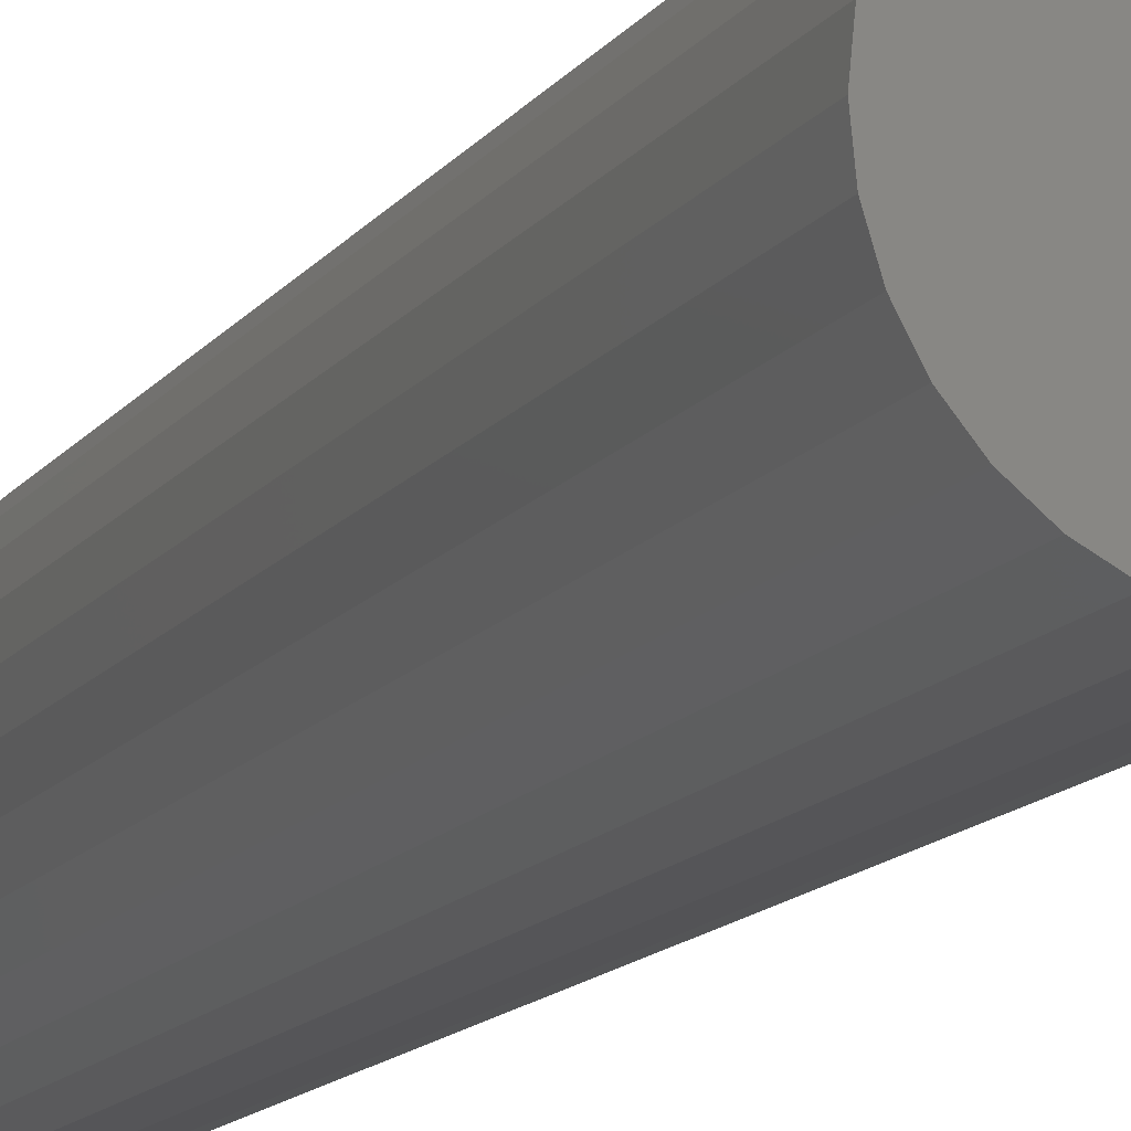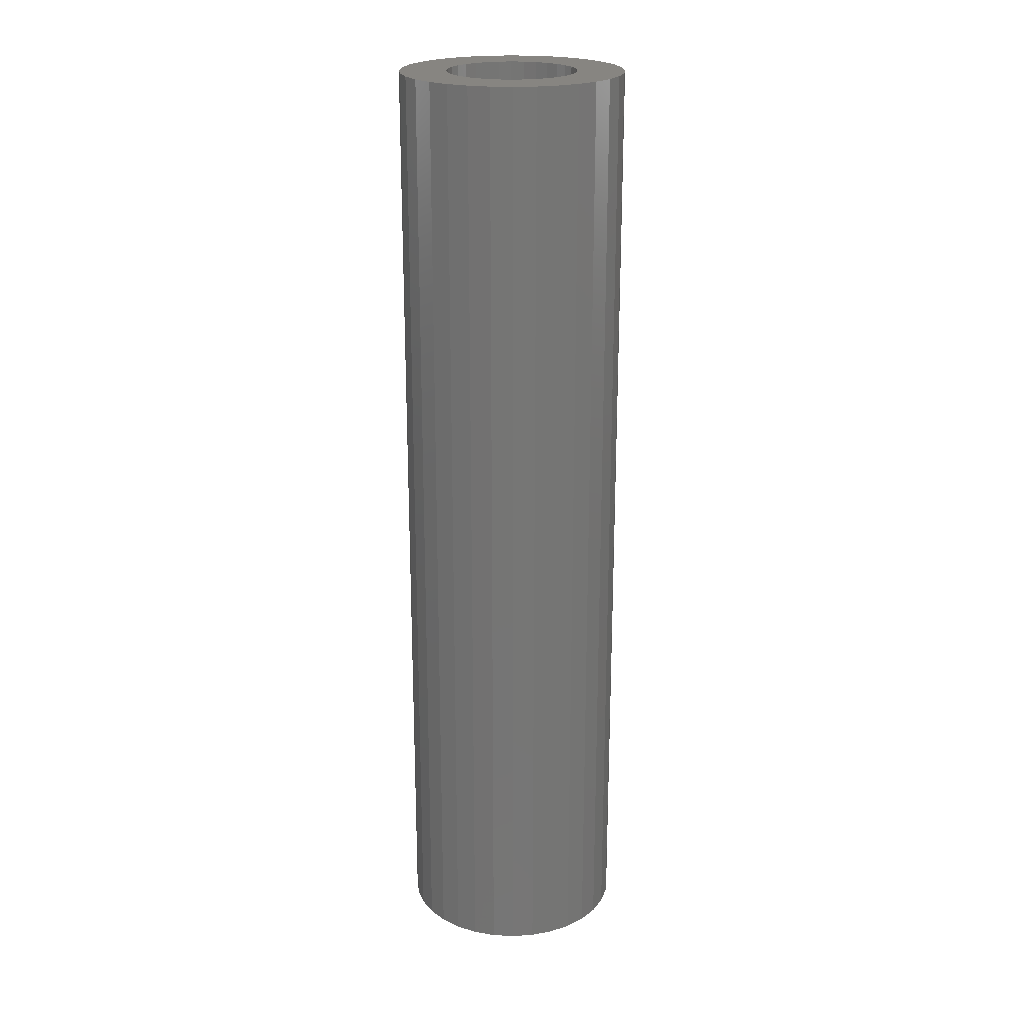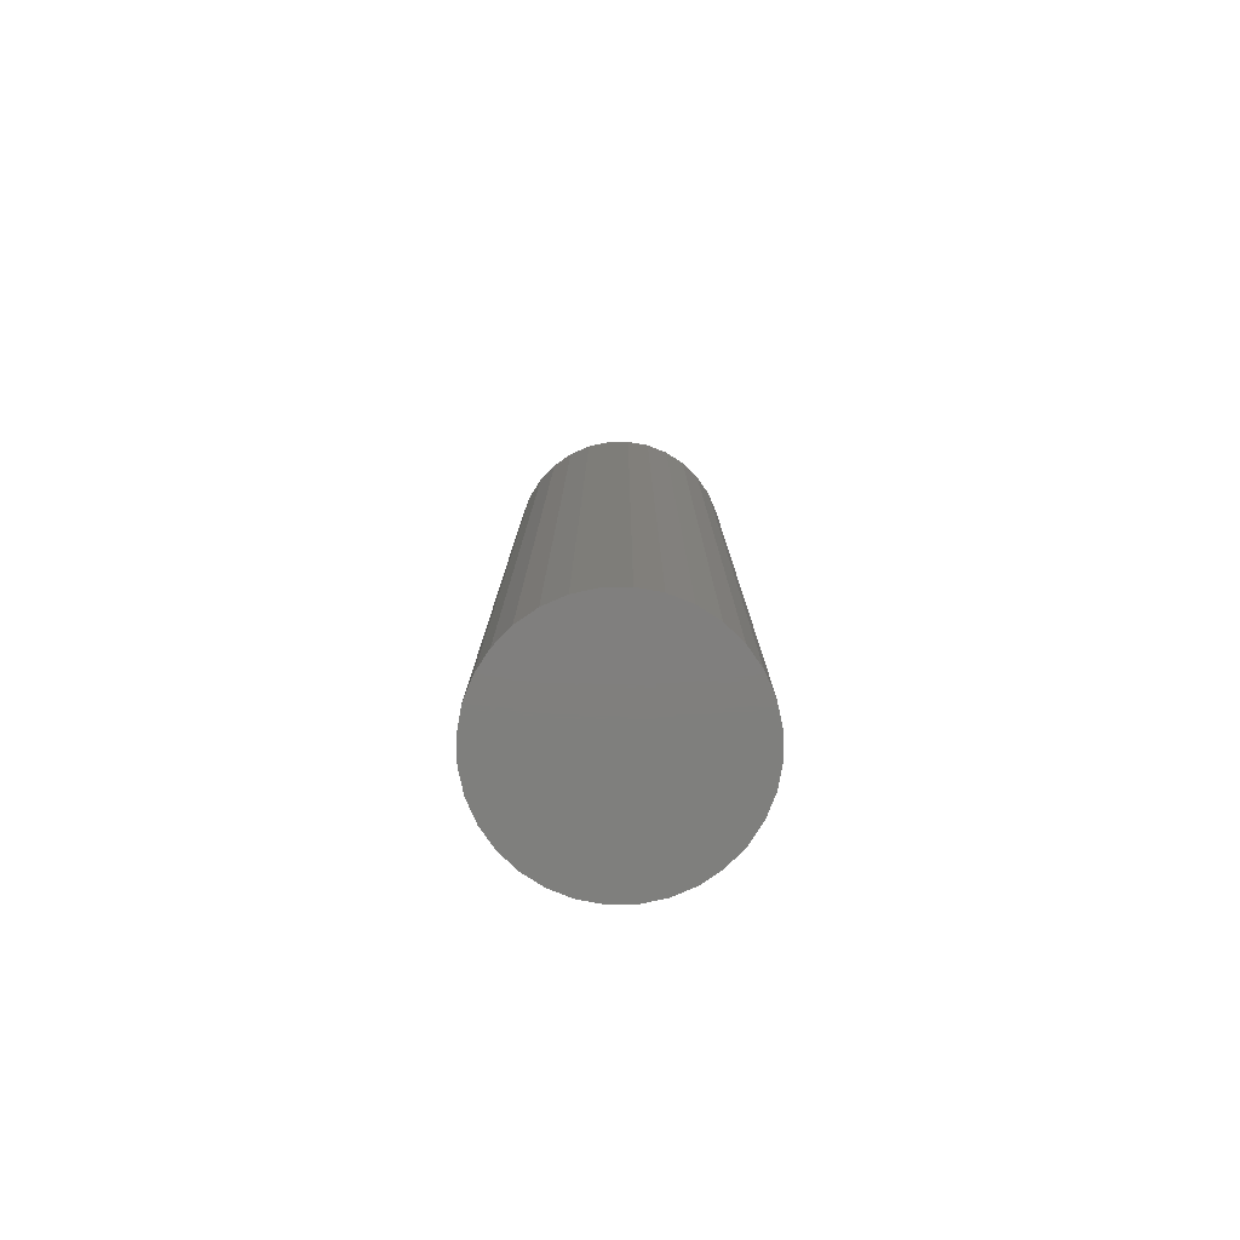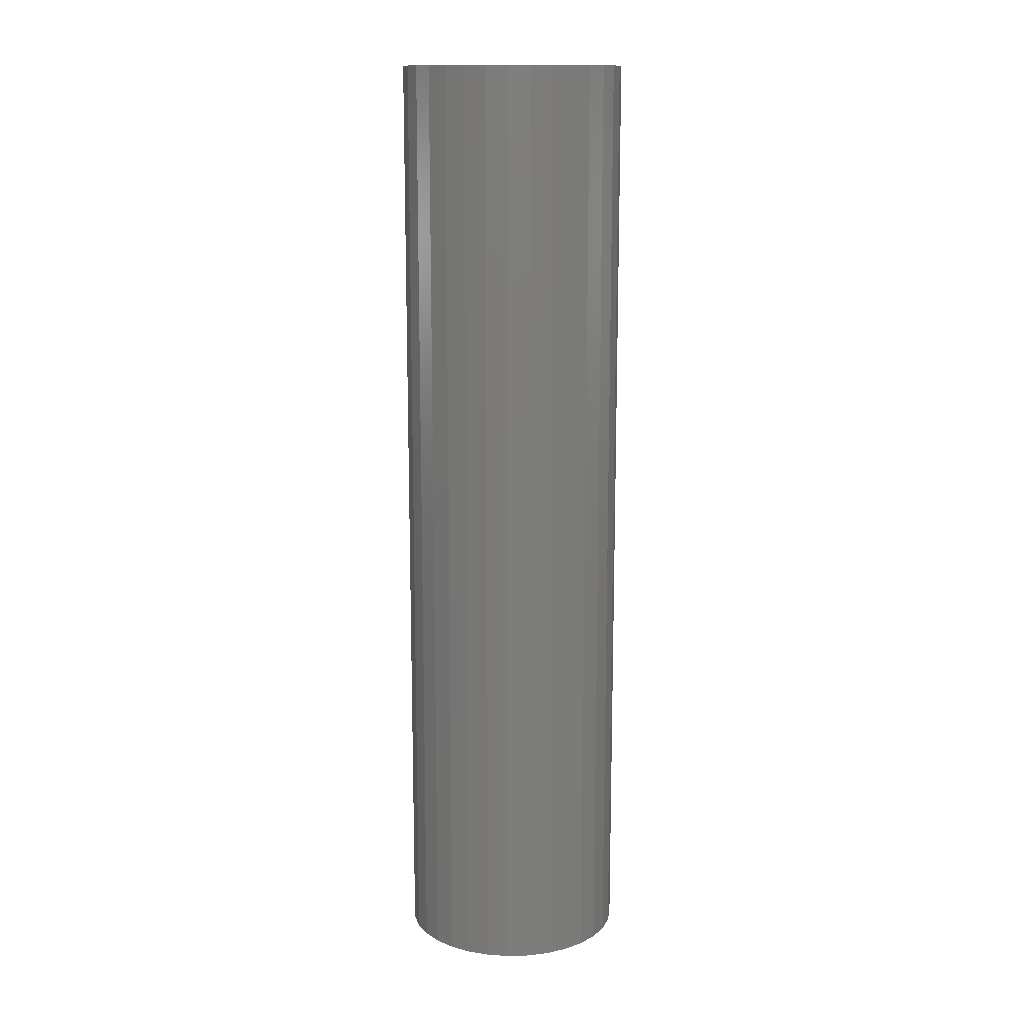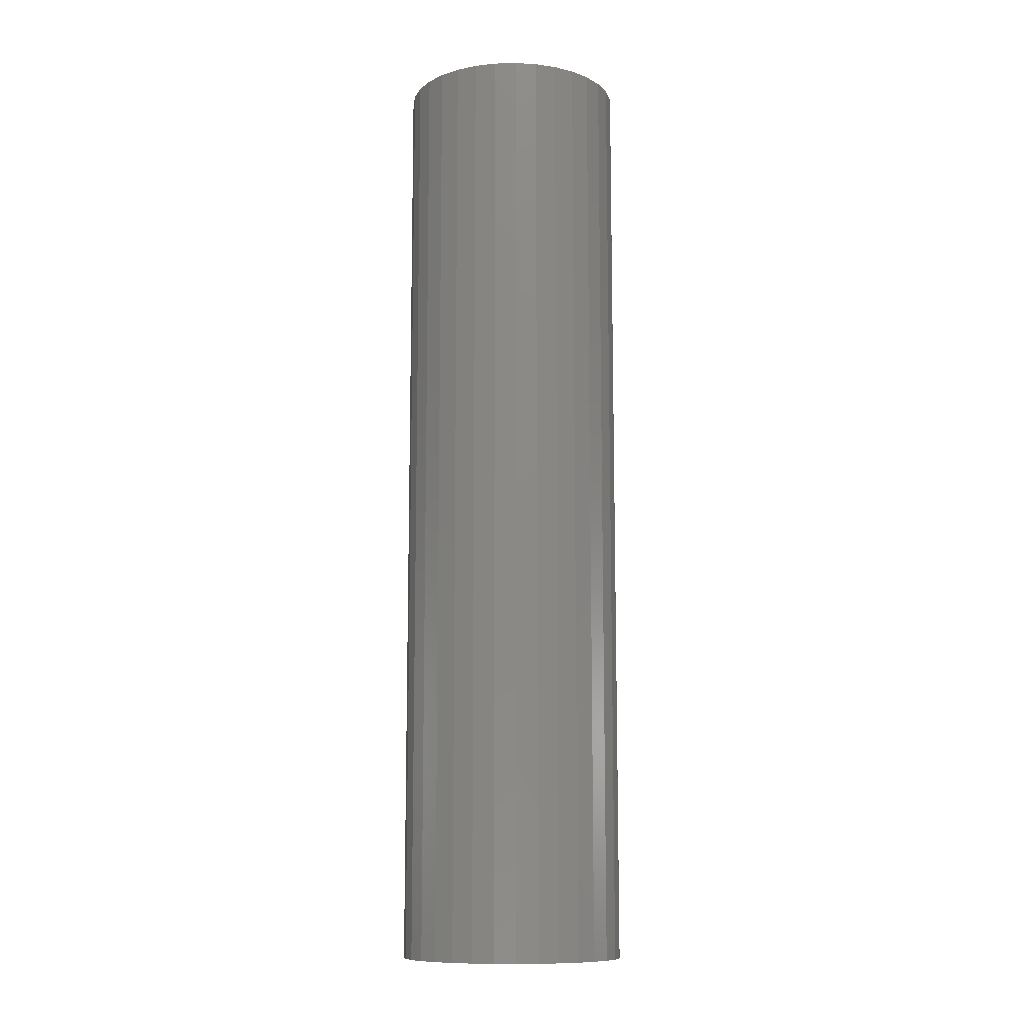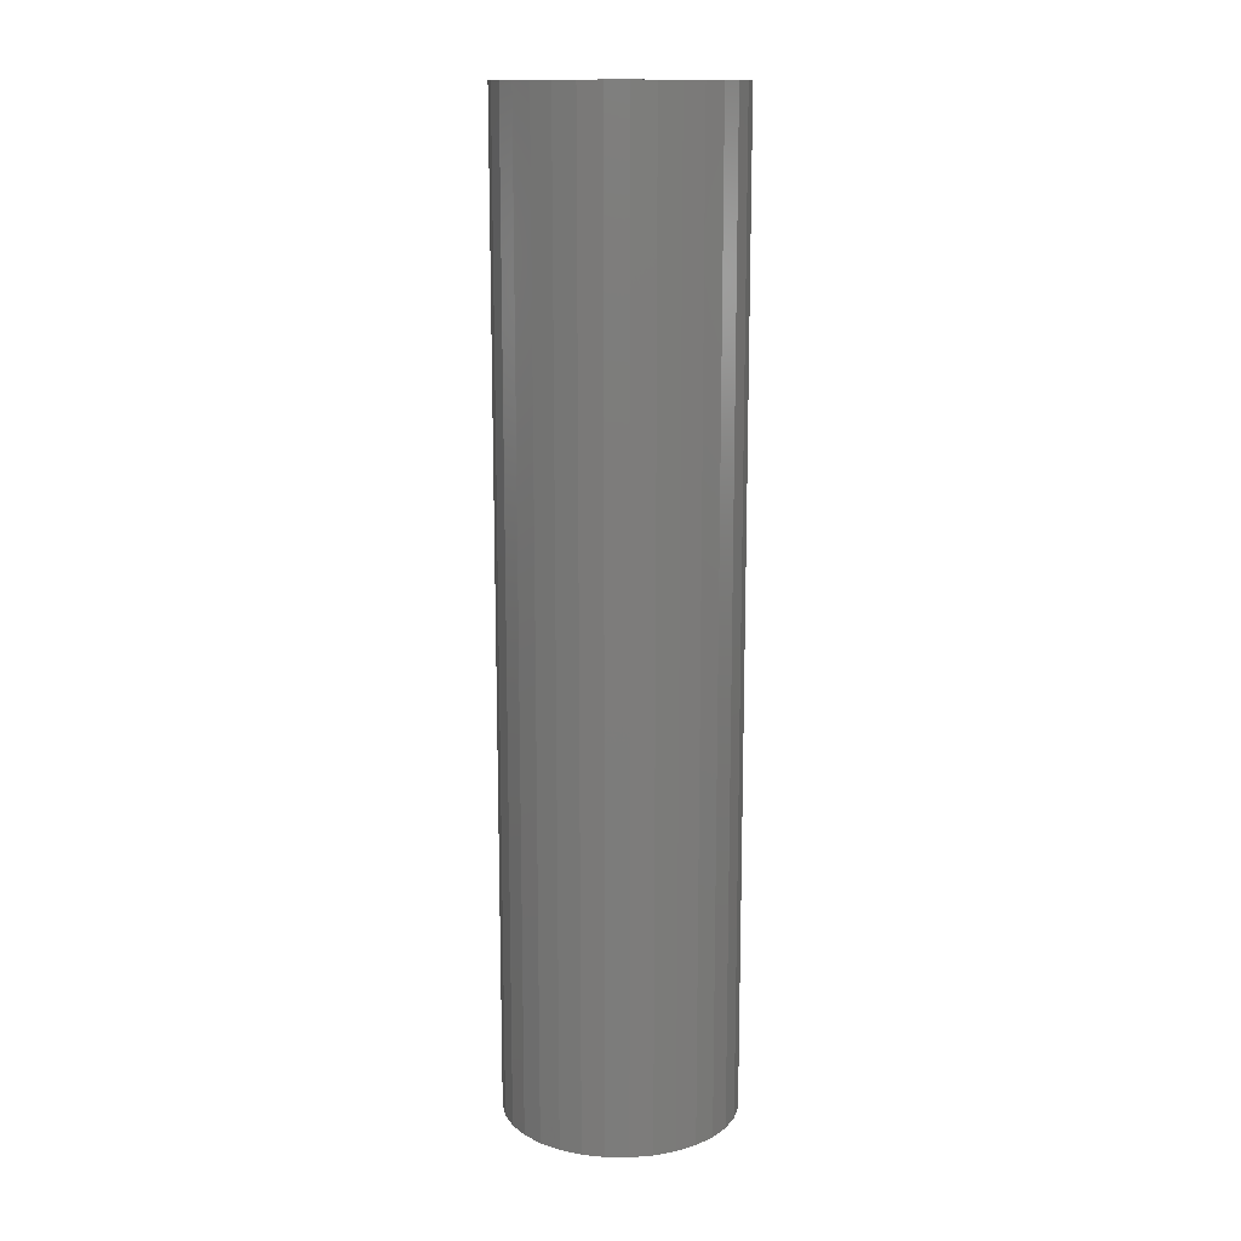
<metadata>
{"format":"stl","ext":"stl","renderer":"f3d","projection":"perspective","resolution":1024,"background":"white","views":[{"elev":-12.2,"azim":159.4,"up":"+Y"},{"elev":21.8,"azim":-11.9,"up":"+Z"},{"elev":-79.3,"azim":-139.6,"up":"+Z"},{"elev":13.6,"azim":-99.2,"up":"+Z"},{"elev":-10.9,"azim":-47.0,"up":"+Z"},{"elev":14.0,"azim":-127.9,"up":"+Z"}]}
</metadata>
<code>
# stl→obj: 128 verts, 252 faces
v 0.5641 0.01776 0.1562
v 0.5605 0.01741 0.1562
v 0.557 0.01635 0.1562
v 0.5582 0.008135 0.1562
v 0.56 0.009131 0.1562
v 0.547 0.00629 0.1562
v 0.5565 0.006795 0.1562
v 0.5552 0.005163 0.1562
v 0.5459 0.002803 0.1562
v 0.5542 0.0033 0.1562
v 0.5536 0.001279 0.1562
v 0.5536 -0.002924 0.1562
v 0.5459 -0.004448 0.1562
v 0.5542 -0.004945 0.1562
v 0.547 -0.007935 0.1562
v 0.5552 -0.006808 0.1562
v 0.5565 -0.00844 0.1562
v 0.5487 -0.01115 0.1562
v 0.5582 -0.00978 0.1562
v 0.5683 0.009131 0.1562
v 0.5701 0.008135 0.1562
v 0.5796 0.009503 0.1562
v 0.5718 0.006795 0.1562
v 0.5813 0.00629 0.1562
v 0.5731 0.005163 0.1562
v 0.5741 0.0033 0.1562
v 0.5824 0.002803 0.1562
v 0.5747 0.001279 0.1562
v 0.5749 -0.0008224 0.1562
v 0.5824 -0.004448 0.1562
v 0.5747 -0.002924 0.1562
v 0.5741 -0.004945 0.1562
v 0.5731 -0.006808 0.1562
v 0.5813 -0.007935 0.1562
v 0.5718 -0.00844 0.1562
v 0.5796 -0.01115 0.1562
v 0.5701 -0.00978 0.1562
v 0.5713 -0.01799 0.1562
v 0.5641 -0.01941 0.1562
v 0.5678 -0.01905 0.1562
v 0.5827 -0.0008224 0.1562
v 0.5456 -0.0008224 0.1562
v 0.5534 -0.0008224 0.1562
v 0.562 0.009744 0.1562
v 0.5641 0.009951 0.1562
v 0.5538 0.01463 0.1562
v 0.551 0.01232 0.1562
v 0.5487 0.009503 0.1562
v 0.5641 -0.0116 0.1562
v 0.551 -0.01396 0.1562
v 0.5538 -0.01628 0.1562
v 0.557 -0.01799 0.1562
v 0.5605 -0.01905 0.1562
v 0.5745 -0.01628 0.1562
v 0.5773 -0.01396 0.1562
v 0.562 -0.01139 0.1562
v 0.56 -0.01078 0.1562
v 0.5773 0.01232 0.1562
v 0.5662 0.009744 0.1562
v 0.5745 0.01463 0.1562
v 0.5713 0.01635 0.1562
v 0.5678 0.01741 0.1562
v 0.5683 -0.01078 0.1562
v 0.5662 -0.01139 0.1562
v 0.5641 -0.0116 0.007812
v 0.5662 -0.01139 0.007812
v 0.5683 -0.01078 0.007812
v 0.5701 -0.00978 0.007812
v 0.5718 -0.00844 0.007812
v 0.5731 -0.006808 0.007812
v 0.5741 -0.004945 0.007812
v 0.5747 -0.002924 0.007812
v 0.5749 -0.0008224 0.007812
v 0.562 -0.01139 0.007812
v 0.56 -0.01078 0.007812
v 0.5582 -0.00978 0.007812
v 0.5565 -0.00844 0.007812
v 0.5552 -0.006808 0.007812
v 0.5542 -0.004945 0.007812
v 0.5536 -0.002924 0.007812
v 0.5534 -0.0008224 0.007812
v 0.5641 0.009951 0.007812
v 0.562 0.009744 0.007812
v 0.56 0.009131 0.007812
v 0.5582 0.008135 0.007812
v 0.5565 0.006795 0.007812
v 0.5552 0.005163 0.007812
v 0.5542 0.0033 0.007812
v 0.5536 0.001279 0.007812
v 0.5662 0.009744 0.007812
v 0.5683 0.009131 0.007812
v 0.5701 0.008135 0.007812
v 0.5718 0.006795 0.007812
v 0.5731 0.005163 0.007812
v 0.5741 0.0033 0.007812
v 0.5747 0.001279 0.007812
v 0.557 0.01635 0
v 0.5605 0.01741 0
v 0.5641 0.01776 0
v 0.5678 0.01741 0
v 0.5713 0.01635 0
v 0.5538 0.01463 0
v 0.5745 0.01463 0
v 0.551 0.01232 0
v 0.5773 0.01232 0
v 0.5487 0.009503 0
v 0.5796 0.009503 0
v 0.547 0.00629 0
v 0.5813 0.00629 0
v 0.5459 0.002803 0
v 0.5824 0.002803 0
v 0.5813 -0.007935 0
v 0.547 -0.007935 0
v 0.5824 -0.004448 0
v 0.5487 -0.01115 0
v 0.5796 -0.01115 0
v 0.551 -0.01396 0
v 0.5773 -0.01396 0
v 0.5538 -0.01628 0
v 0.5745 -0.01628 0
v 0.557 -0.01799 0
v 0.5713 -0.01799 0
v 0.5605 -0.01905 0
v 0.5641 -0.01941 0
v 0.5678 -0.01905 0
v 0.5459 -0.004448 0
v 0.5456 -0.0008224 0
v 0.5827 -0.0008224 0
f 1 2 3
f 4 5 6
f 4 6 7
f 8 7 6
f 6 9 8
f 8 9 10
f 11 10 9
f 12 13 14
f 14 13 15
f 16 14 15
f 16 15 17
f 17 15 18
f 17 18 19
f 20 21 22
f 22 21 23
f 22 23 24
f 24 23 25
f 24 25 26
f 24 26 27
f 27 26 28
f 29 27 28
f 30 31 32
f 30 32 33
f 30 33 34
f 34 33 35
f 36 34 35
f 35 37 36
f 38 39 40
f 41 27 29
f 41 29 31
f 41 31 30
f 42 13 12
f 42 12 43
f 42 43 11
f 42 11 9
f 44 45 1
f 44 1 3
f 44 3 46
f 44 46 47
f 44 47 48
f 44 48 6
f 44 6 5
f 49 50 51
f 49 51 52
f 49 52 53
f 49 53 39
f 49 39 38
f 49 38 54
f 49 54 55
f 50 49 56
f 50 56 57
f 50 57 19
f 50 19 18
f 58 45 59
f 58 59 20
f 58 20 22
f 45 58 60
f 45 60 61
f 45 61 62
f 45 62 1
f 55 36 37
f 55 37 63
f 55 63 64
f 55 64 49
f 65 64 66
f 66 64 63
f 66 63 67
f 67 63 37
f 67 37 68
f 68 37 35
f 68 35 69
f 69 35 33
f 69 33 70
f 70 33 32
f 70 32 71
f 71 32 31
f 71 31 72
f 72 31 29
f 72 29 73
f 64 65 49
f 49 65 74
f 49 74 56
f 56 74 75
f 56 75 57
f 57 75 76
f 57 76 19
f 19 76 77
f 19 77 17
f 17 77 78
f 17 78 16
f 16 78 79
f 16 79 14
f 14 79 80
f 14 80 12
f 12 80 81
f 12 81 43
f 82 44 83
f 83 44 5
f 83 5 84
f 84 5 4
f 84 4 85
f 85 4 7
f 85 7 86
f 86 7 8
f 86 8 87
f 87 8 10
f 87 10 88
f 88 10 11
f 88 11 89
f 89 11 43
f 89 43 81
f 44 82 45
f 45 82 90
f 45 90 59
f 59 90 91
f 59 91 20
f 20 91 92
f 20 92 21
f 21 92 93
f 21 93 23
f 23 93 94
f 23 94 25
f 25 94 95
f 25 95 26
f 26 95 96
f 26 96 28
f 28 96 73
f 28 73 29
f 87 88 94
f 94 88 95
f 71 78 70
f 78 77 70
f 70 77 69
f 77 76 69
f 69 76 75
f 93 92 91
f 93 91 90
f 93 90 82
f 93 82 83
f 93 83 84
f 93 84 85
f 93 85 86
f 93 86 87
f 93 87 94
f 68 69 75
f 68 75 74
f 68 74 65
f 68 65 66
f 68 66 67
f 95 88 96
f 96 88 89
f 96 89 73
f 73 89 81
f 73 81 72
f 72 81 80
f 72 80 71
f 71 80 79
f 71 79 78
f 97 98 99
f 97 99 100
f 101 97 100
f 102 97 101
f 103 102 101
f 104 102 103
f 105 104 103
f 106 104 105
f 107 106 105
f 108 106 107
f 109 108 107
f 110 108 109
f 111 110 109
f 112 113 114
f 115 113 112
f 116 115 112
f 117 115 116
f 118 117 116
f 119 117 118
f 120 119 118
f 121 119 120
f 122 121 120
f 123 121 122
f 124 123 122
f 125 124 122
f 113 126 114
f 114 126 127
f 114 127 128
f 128 127 110
f 128 110 111
f 128 41 114
f 114 41 30
f 114 30 112
f 112 30 34
f 112 34 116
f 116 34 36
f 116 36 118
f 118 36 55
f 118 55 120
f 120 55 54
f 120 54 122
f 122 54 38
f 122 38 125
f 125 38 40
f 125 40 124
f 124 40 39
f 124 39 123
f 123 39 53
f 123 53 121
f 121 53 52
f 121 52 119
f 119 52 51
f 119 51 117
f 117 51 50
f 117 50 115
f 115 50 18
f 115 18 113
f 113 18 15
f 113 15 126
f 126 15 13
f 126 13 127
f 127 13 42
f 127 42 110
f 110 42 9
f 110 9 108
f 108 9 6
f 108 6 106
f 106 6 48
f 106 48 104
f 104 48 47
f 104 47 102
f 102 47 46
f 102 46 97
f 97 46 3
f 97 3 98
f 98 3 2
f 98 2 99
f 99 2 1
f 99 1 100
f 100 1 62
f 100 62 101
f 101 62 61
f 101 61 103
f 103 61 60
f 103 60 105
f 105 60 58
f 105 58 107
f 107 58 22
f 107 22 109
f 109 22 24
f 109 24 111
f 111 24 27
f 111 27 128
f 128 27 41

</code>
